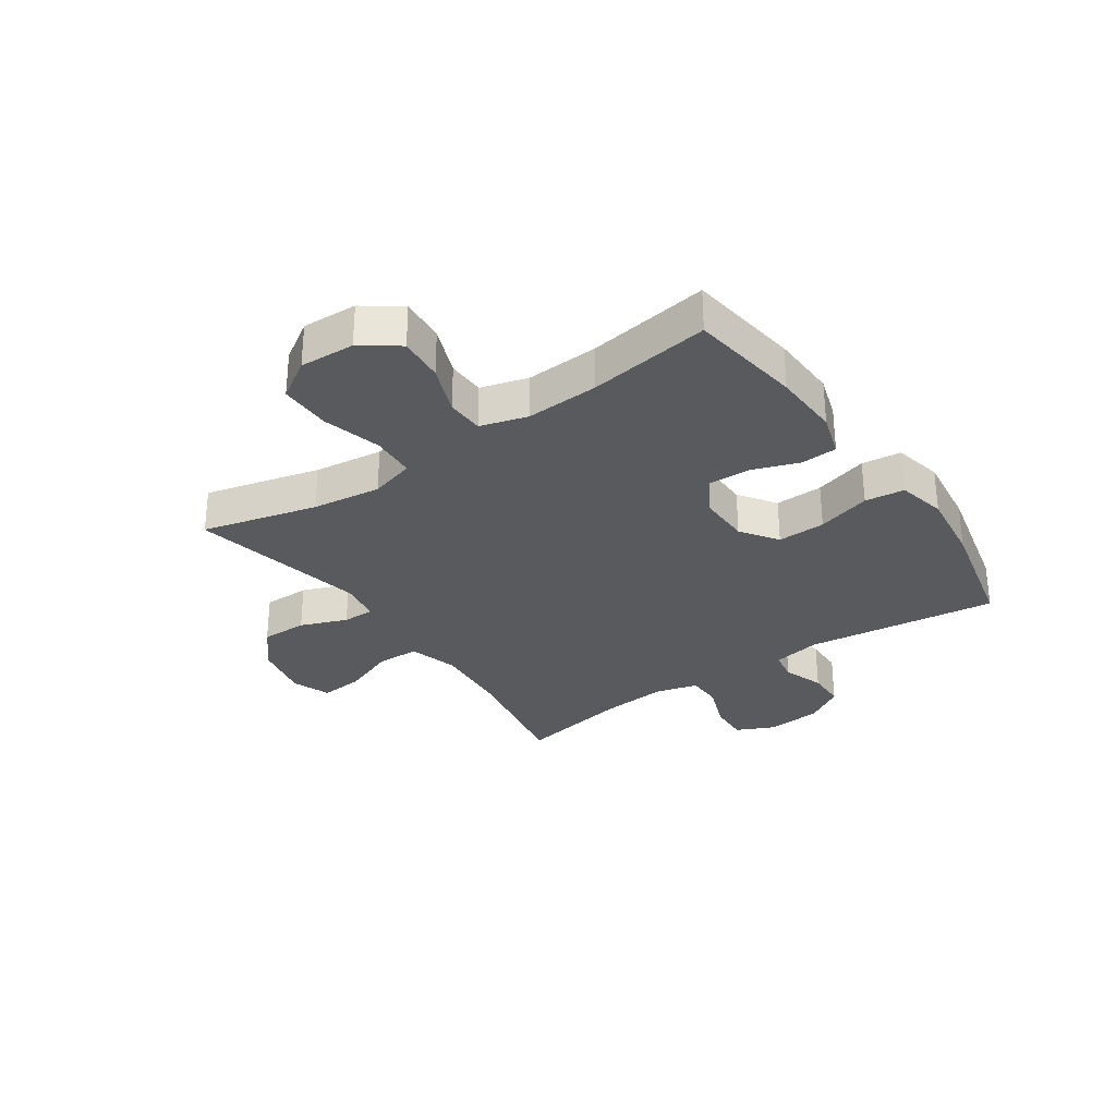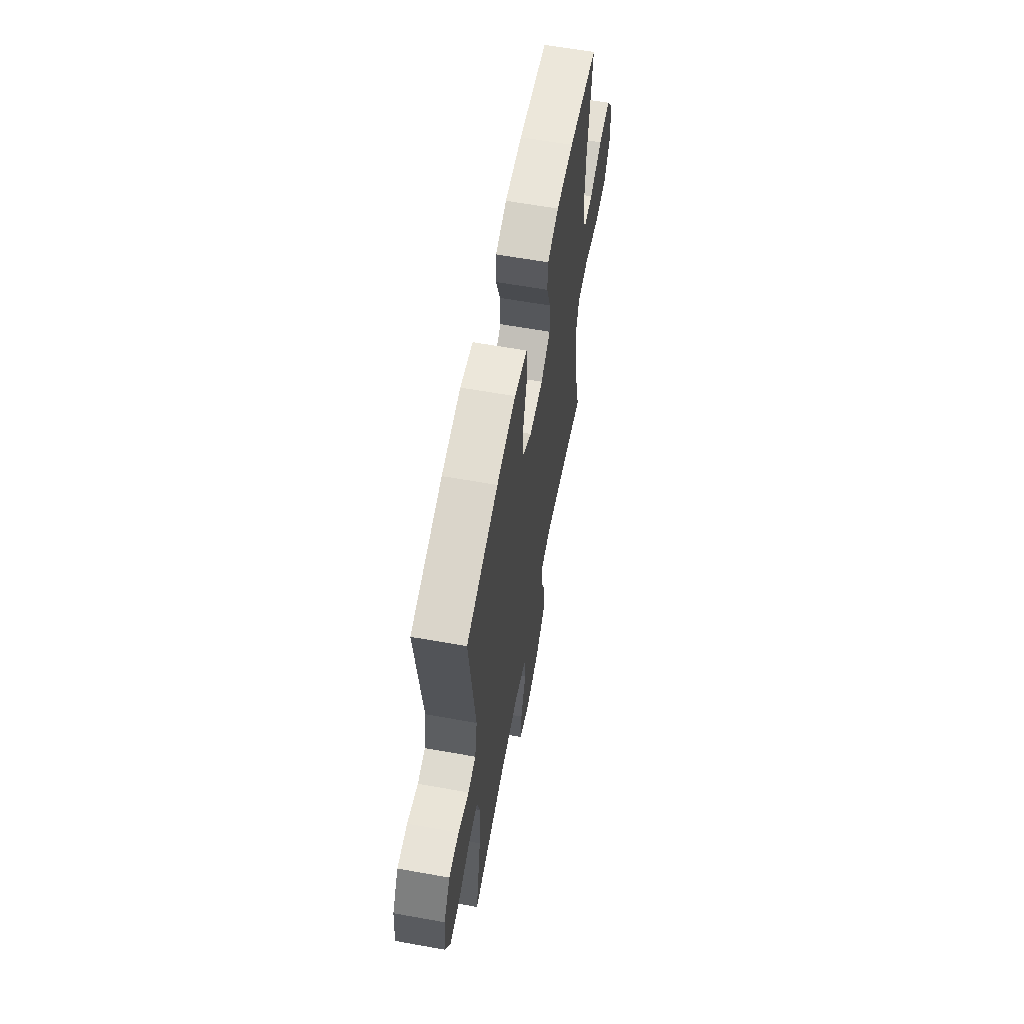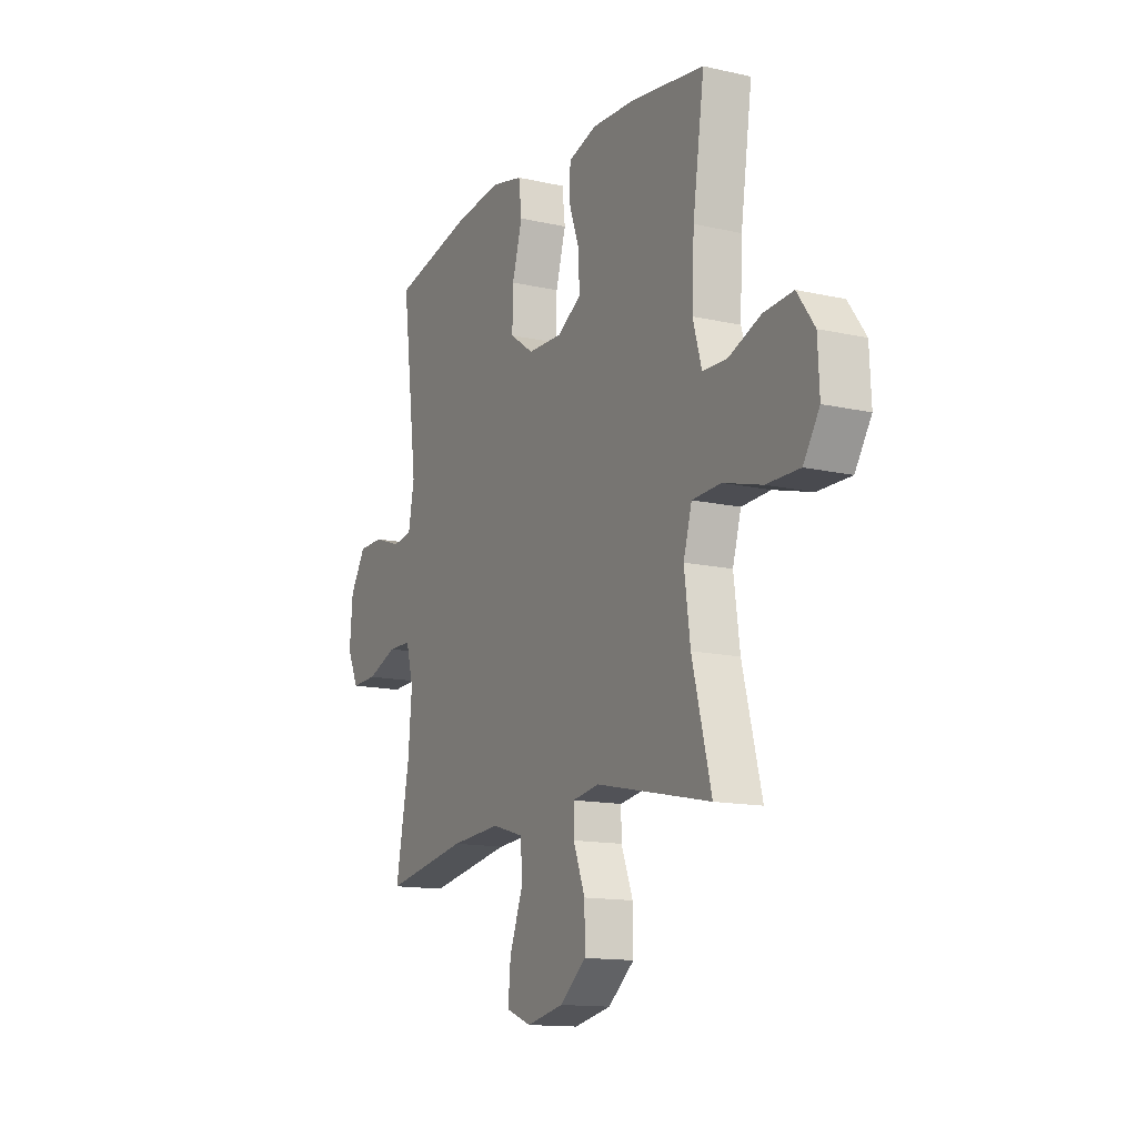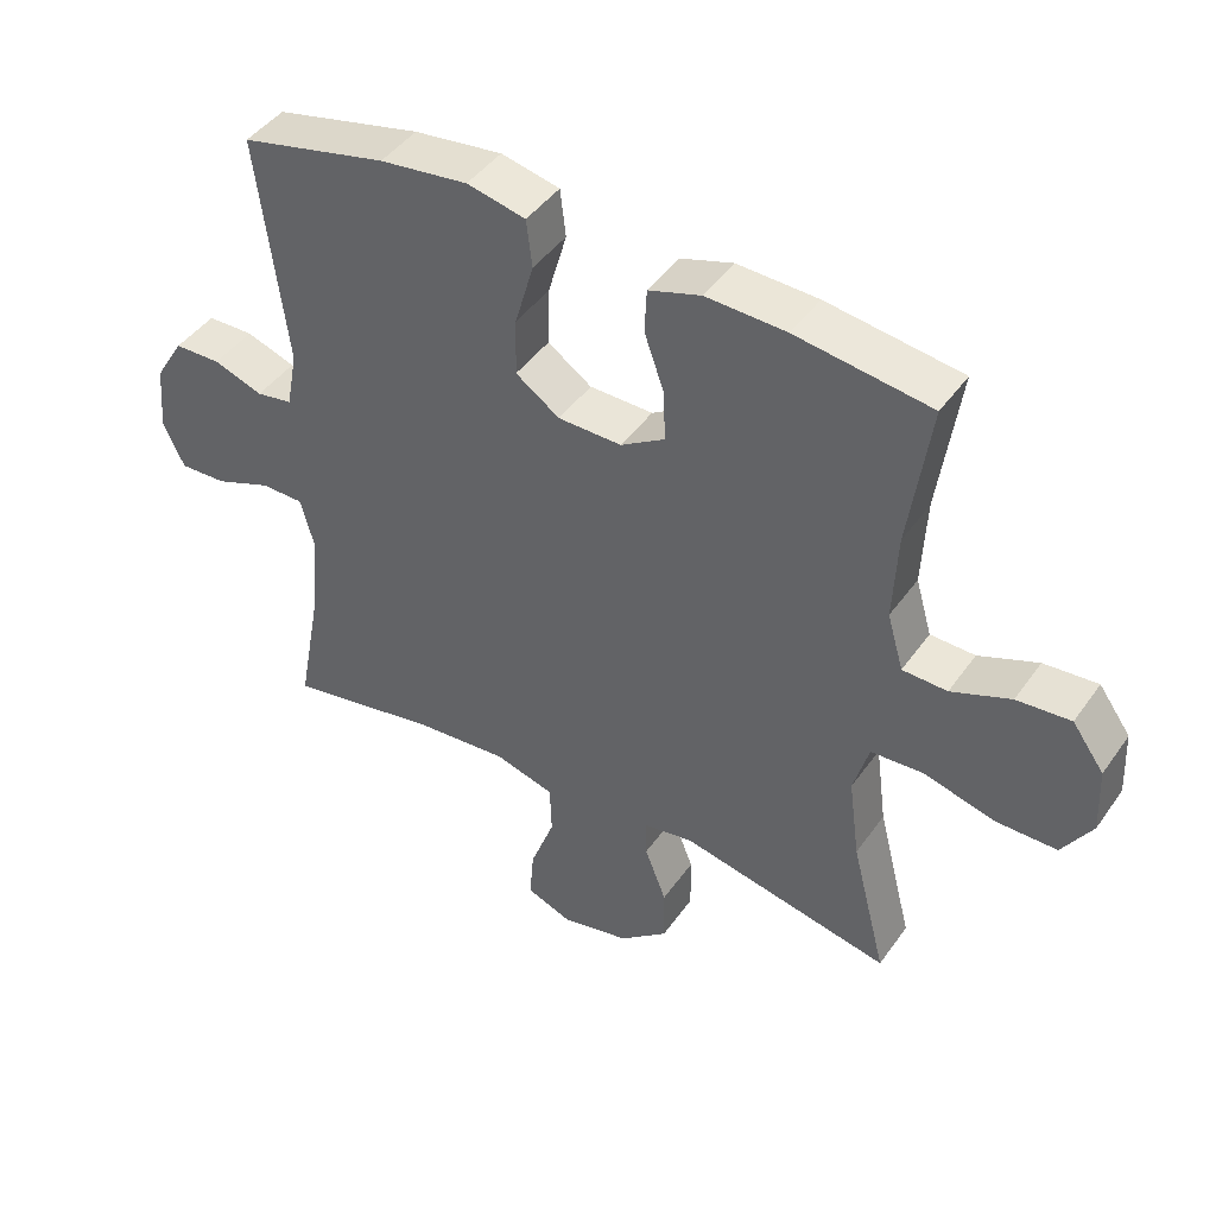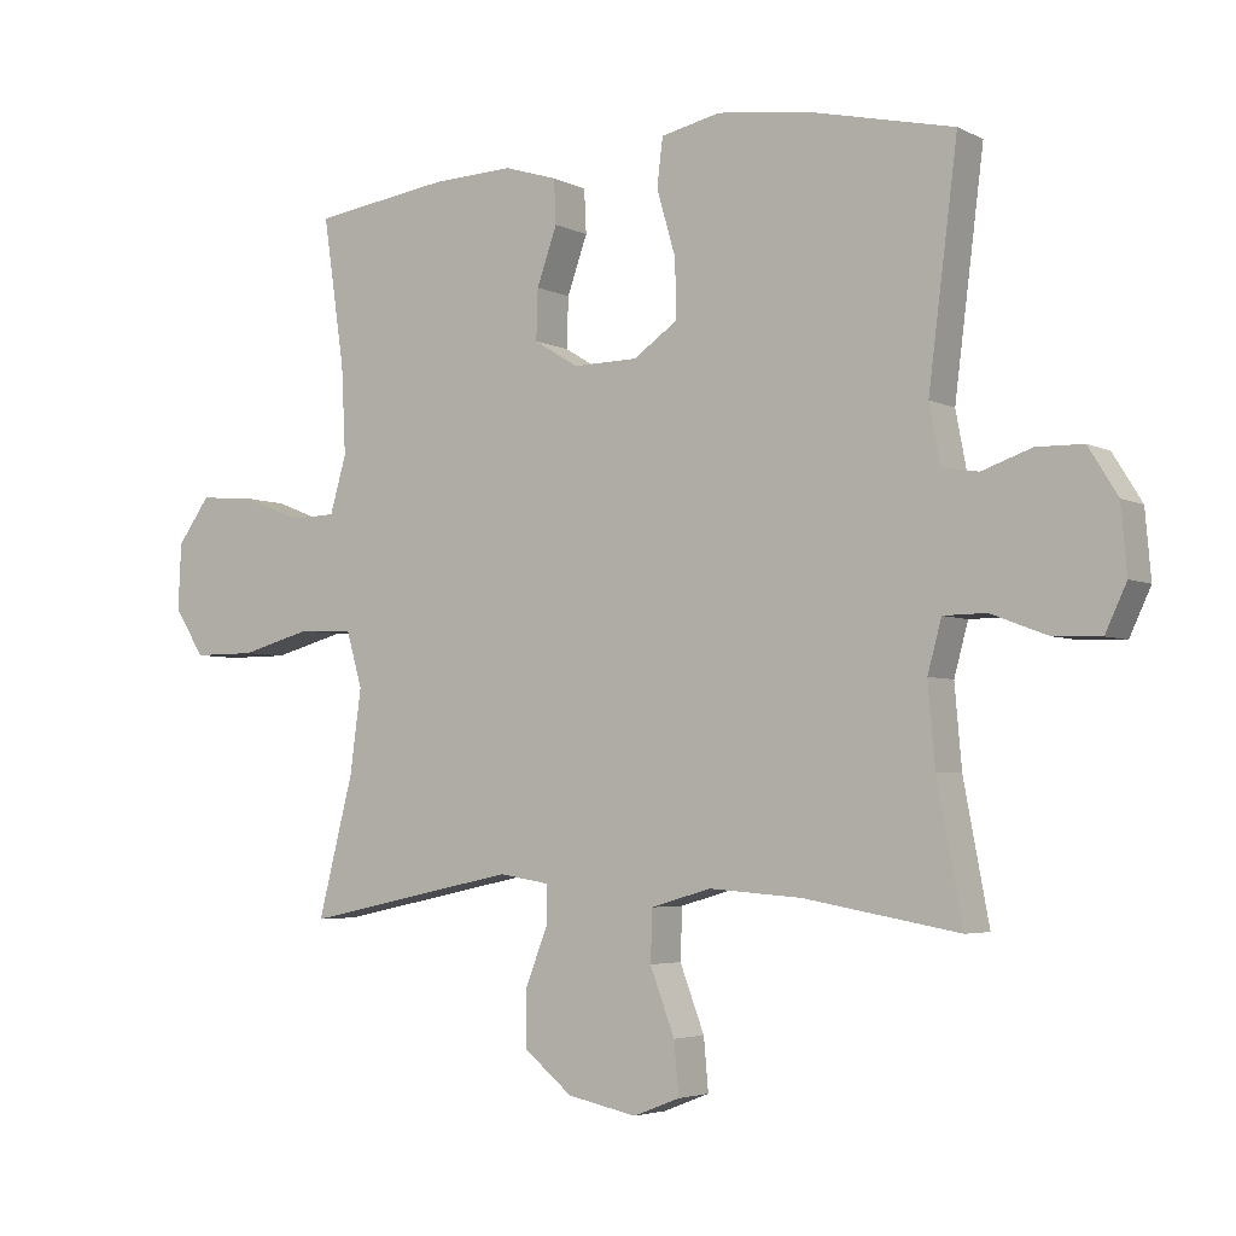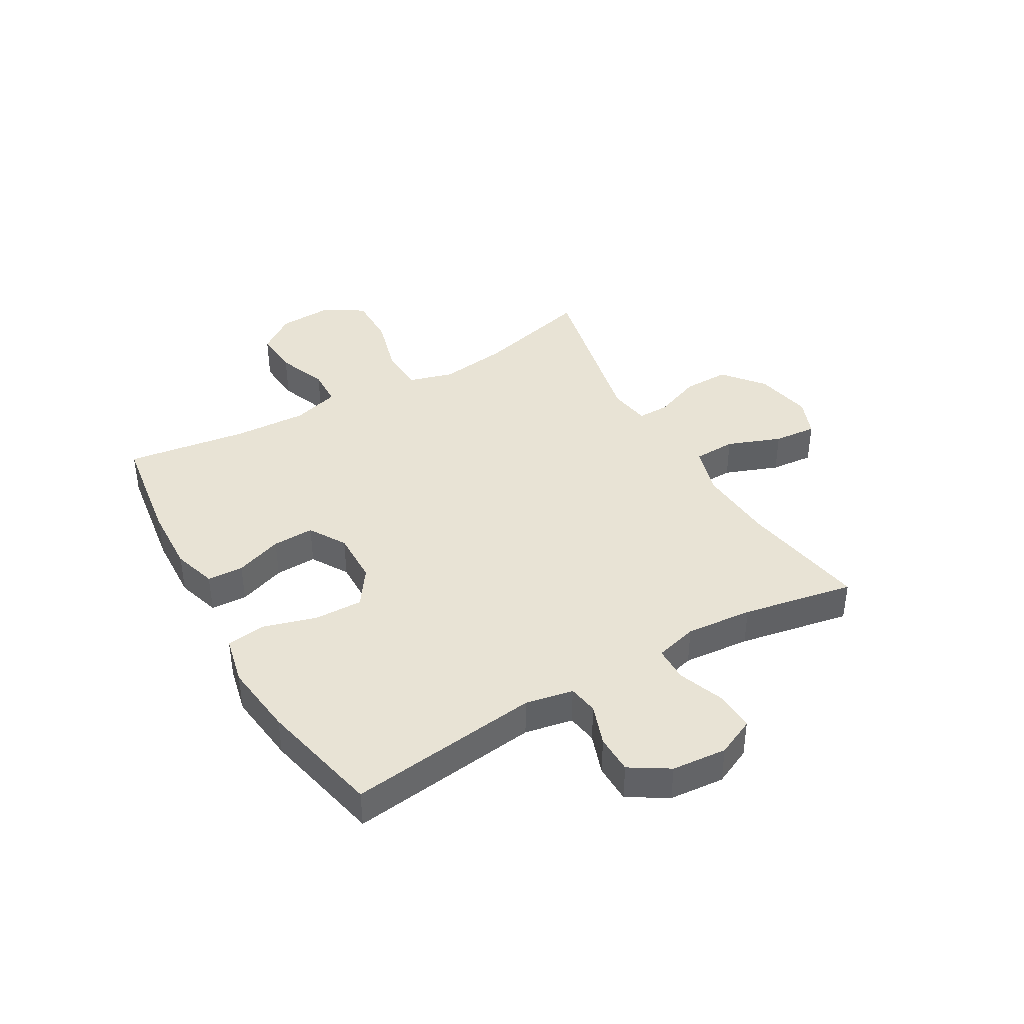
<metadata>
{"format":"obj","ext":"obj","renderer":"f3d","projection":"perspective","resolution":1024,"background":"white","views":[{"elev":-30.8,"azim":-55.4,"up":"+Y"},{"elev":61.1,"azim":100.4,"up":"+Z"},{"elev":-13.7,"azim":-117.0,"up":"+Z"},{"elev":44.0,"azim":-147.3,"up":"+Z"},{"elev":-4.1,"azim":32.7,"up":"+Z"},{"elev":41.1,"azim":60.1,"up":"+Y"}]}
</metadata>
<code>
o path2116_path2116.001
v -0.1834 0.0375 -0.4145
v -0.1098 0.0375 -0.4264
v -0.1106 0.0375 -0.4827
v -0.1425 0.0375 -0.5652
v -0.1435 0.0375 -0.6475
v -0.07231 0.0375 -0.7059
v 0.0287 0.0375 -0.7272
v 0.0965 0.0375 -0.7009
v 0.08972 0.0375 -0.6248
v 0.05397 0.0375 -0.5299
v 0.05659 0.0375 -0.4553
v 0.1441 0.0375 -0.4299
v 0.2795 0.0375 -0.44
v 0.5065 0.0375 -0.4807
v 0.4694 0.0375 -0.2826
v 0.4592 0.0375 -0.1647
v 0.4794 0.0375 -0.08935
v 0.5425 0.0375 -0.08856
v 0.6249 0.0375 -0.12
v 0.6946 0.0375 -0.1227
v 0.7257 0.0375 -0.05574
v 0.7172 0.0375 0.04179
v 0.6745 0.0375 0.1107
v 0.6061 0.0375 0.1119
v 0.5332 0.0375 0.08647
v 0.48 0.0375 0.09538
v 0.4638 0.0375 0.1807
v 0.5065 0.0375 0.521
v 0.2904 0.0375 0.57
v 0.1603 0.0375 0.586
v 0.07376 0.0375 0.5666
v 0.06532 0.0375 0.4966
v 0.09282 0.0375 0.4014
v 0.09485 0.0375 0.3166
v 0.02988 0.0375 0.2714
v -0.06405 0.0375 0.2697
v -0.129 0.0375 0.3092
v -0.1266 0.0375 0.3829
v -0.09713 0.0375 0.4665
v -0.1002 0.0375 0.5307
v -0.1773 0.0375 0.5548
v -0.2963 0.0375 0.5498
v -0.4954 0.0375 0.521
v -0.4642 0.0375 0.3049
v -0.4579 0.0375 0.176
v -0.4819 0.0375 0.09287
v -0.5481 0.0375 0.09073
v -0.6356 0.0375 0.125
v -0.7155 0.0375 0.1312
v -0.7626 0.0375 0.06565
v -0.7672 0.0375 -0.03178
v -0.7233 0.0375 -0.1005
v -0.6329 0.0375 -0.1001
v -0.5284 0.0375 -0.07153
v -0.4502 0.0375 -0.07577
v -0.4274 0.0375 -0.1552
v -0.4436 0.0375 -0.277
v -0.4954 0.0375 -0.4807
v -0.1834 -0.0375 -0.4145
v -0.1098 -0.0375 -0.4264
v -0.1106 -0.0375 -0.4827
v -0.1425 -0.0375 -0.5652
v -0.1435 -0.0375 -0.6475
v -0.07231 -0.0375 -0.7059
v 0.0287 -0.0375 -0.7272
v 0.0965 -0.0375 -0.7009
v 0.08972 -0.0375 -0.6248
v 0.05397 -0.0375 -0.5299
v 0.05659 -0.0375 -0.4553
v 0.1441 -0.0375 -0.4299
v 0.2795 -0.0375 -0.44
v 0.5065 -0.0375 -0.4807
v 0.4694 -0.0375 -0.2826
v 0.4592 -0.0375 -0.1647
v 0.4794 -0.0375 -0.08935
v 0.5425 -0.0375 -0.08856
v 0.6249 -0.0375 -0.12
v 0.6946 -0.0375 -0.1227
v 0.7257 -0.0375 -0.05574
v 0.7172 -0.0375 0.04179
v 0.6745 -0.0375 0.1107
v 0.6061 -0.0375 0.1119
v 0.5332 -0.0375 0.08647
v 0.48 -0.0375 0.09538
v 0.4638 -0.0375 0.1807
v 0.5065 -0.0375 0.521
v 0.2904 -0.0375 0.57
v 0.1603 -0.0375 0.586
v 0.07376 -0.0375 0.5666
v 0.06532 -0.0375 0.4966
v 0.09282 -0.0375 0.4014
v 0.09485 -0.0375 0.3166
v 0.02988 -0.0375 0.2714
v -0.06405 -0.0375 0.2697
v -0.129 -0.0375 0.3092
v -0.1266 -0.0375 0.3829
v -0.09713 -0.0375 0.4665
v -0.1002 -0.0375 0.5307
v -0.1773 -0.0375 0.5548
v -0.2963 -0.0375 0.5498
v -0.4954 -0.0375 0.521
v -0.4642 -0.0375 0.3049
v -0.4579 -0.0375 0.176
v -0.4819 -0.0375 0.09287
v -0.5481 -0.0375 0.09073
v -0.6356 -0.0375 0.125
v -0.7155 -0.0375 0.1312
v -0.7626 -0.0375 0.06565
v -0.7672 -0.0375 -0.03178
v -0.7233 -0.0375 -0.1005
v -0.6329 -0.0375 -0.1001
v -0.5284 -0.0375 -0.07153
v -0.4502 -0.0375 -0.07577
v -0.4274 -0.0375 -0.1552
v -0.4436 -0.0375 -0.277
v -0.4954 -0.0375 -0.4807
v -0.07231 0.0375 -0.7059
v 0.0287 0.0375 -0.7272
v 0.0965 0.0375 -0.7009
v 0.0965 0.0375 -0.7009
v -0.1435 0.0375 -0.6475
v 0.08972 0.0375 -0.6248
v -0.1425 0.0375 -0.5652
v 0.05397 0.0375 -0.5299
v -0.1106 0.0375 -0.4827
v 0.05659 0.0375 -0.4553
v 0.05659 0.0375 -0.4553
v -0.1098 0.0375 -0.4264
v -0.1098 0.0375 -0.4264
v 0.2795 0.0375 -0.44
v 0.5065 0.0375 -0.4807
v 0.5065 0.0375 -0.4807
v 0.1441 0.0375 -0.4299
v -0.4954 0.0375 -0.4807
v -0.4954 0.0375 -0.4807
v -0.1834 0.0375 -0.4145
v 0.4694 0.0375 -0.2826
v -0.4436 0.0375 -0.277
v 0.4592 0.0375 -0.1647
v -0.4274 0.0375 -0.1552
v 0.4794 0.0375 -0.08935
v 0.4794 0.0375 -0.08935
v -0.4502 0.0375 -0.07577
v -0.4502 0.0375 -0.07577
v 0.6249 0.0375 -0.12
v 0.6946 0.0375 -0.1227
v 0.6946 0.0375 -0.1227
v 0.7257 0.0375 -0.05574
v 0.5425 0.0375 -0.08856
v -0.7672 0.0375 -0.03178
v -0.7233 0.0375 -0.1005
v -0.6329 0.0375 -0.1001
v -0.5284 0.0375 -0.07153
v 0.7172 0.0375 0.04179
v -0.7626 0.0375 0.06565
v 0.6745 0.0375 0.1107
v -0.7155 0.0375 0.1312
v 0.5332 0.0375 0.08647
v 0.48 0.0375 0.09538
v 0.48 0.0375 0.09538
v 0.6061 0.0375 0.1119
v -0.6356 0.0375 0.125
v -0.5481 0.0375 0.09073
v -0.4819 0.0375 0.09287
v -0.4819 0.0375 0.09287
v -0.4579 0.0375 0.176
v 0.4638 0.0375 0.1807
v -0.4642 0.0375 0.3049
v 0.02988 0.0375 0.2714
v -0.06405 0.0375 0.2697
v -0.129 0.0375 0.3092
v -0.129 0.0375 0.3092
v 0.09485 0.0375 0.3166
v -0.1266 0.0375 0.3829
v 0.09282 0.0375 0.4014
v -0.09713 0.0375 0.4665
v 0.06532 0.0375 0.4966
v -0.4954 0.0375 0.521
v -0.4954 0.0375 0.521
v -0.1002 0.0375 0.5307
v -0.1002 0.0375 0.5307
v 0.5065 0.0375 0.521
v 0.5065 0.0375 0.521
v 0.07376 0.0375 0.5666
v 0.07376 0.0375 0.5666
v -0.1773 0.0375 0.5548
v -0.2963 0.0375 0.5498
v 0.2904 0.0375 0.57
v 0.1603 0.0375 0.586
v -0.07231 -0.0375 -0.7059
v 0.0287 -0.0375 -0.7272
v 0.0965 -0.0375 -0.7009
v 0.0965 -0.0375 -0.7009
v -0.1435 -0.0375 -0.6475
v 0.08972 -0.0375 -0.6248
v -0.1425 -0.0375 -0.5652
v 0.05397 -0.0375 -0.5299
v -0.1106 -0.0375 -0.4827
v 0.05659 -0.0375 -0.4553
v 0.05659 -0.0375 -0.4553
v -0.1098 -0.0375 -0.4264
v -0.1098 -0.0375 -0.4264
v 0.2795 -0.0375 -0.44
v 0.5065 -0.0375 -0.4807
v 0.5065 -0.0375 -0.4807
v 0.1441 -0.0375 -0.4299
v -0.4954 -0.0375 -0.4807
v -0.4954 -0.0375 -0.4807
v -0.1834 -0.0375 -0.4145
v 0.4694 -0.0375 -0.2826
v -0.4436 -0.0375 -0.277
v 0.4592 -0.0375 -0.1647
v -0.4274 -0.0375 -0.1552
v 0.4794 -0.0375 -0.08935
v 0.4794 -0.0375 -0.08935
v -0.4502 -0.0375 -0.07577
v -0.4502 -0.0375 -0.07577
v 0.6249 -0.0375 -0.12
v 0.6946 -0.0375 -0.1227
v 0.6946 -0.0375 -0.1227
v 0.7257 -0.0375 -0.05574
v 0.5425 -0.0375 -0.08856
v -0.7672 -0.0375 -0.03178
v -0.7233 -0.0375 -0.1005
v -0.6329 -0.0375 -0.1001
v -0.5284 -0.0375 -0.07153
v 0.7172 -0.0375 0.04179
v -0.7626 -0.0375 0.06565
v 0.6745 -0.0375 0.1107
v -0.7155 -0.0375 0.1312
v 0.5332 -0.0375 0.08647
v 0.48 -0.0375 0.09538
v 0.48 -0.0375 0.09538
v 0.6061 -0.0375 0.1119
v -0.6356 -0.0375 0.125
v -0.5481 -0.0375 0.09073
v -0.4819 -0.0375 0.09287
v -0.4819 -0.0375 0.09287
v -0.4579 -0.0375 0.176
v 0.4638 -0.0375 0.1807
v -0.4642 -0.0375 0.3049
v 0.02988 -0.0375 0.2714
v -0.06405 -0.0375 0.2697
v -0.129 -0.0375 0.3092
v -0.129 -0.0375 0.3092
v 0.09485 -0.0375 0.3166
v -0.1266 -0.0375 0.3829
v 0.09282 -0.0375 0.4014
v -0.09713 -0.0375 0.4665
v 0.06532 -0.0375 0.4966
v -0.4954 -0.0375 0.521
v -0.4954 -0.0375 0.521
v -0.1002 -0.0375 0.5307
v -0.1002 -0.0375 0.5307
v 0.5065 -0.0375 0.521
v 0.5065 -0.0375 0.521
v 0.07376 -0.0375 0.5666
v 0.07376 -0.0375 0.5666
v -0.1773 -0.0375 0.5548
v -0.2963 -0.0375 0.5498
v 0.2904 -0.0375 0.57
v 0.1603 -0.0375 0.586
f 243 213 201
f 248 262 250
f 213 243 216
f 241 244 247
f 199 198 197
f 228 235 230
f 240 246 232
f 257 250 262
f 196 197 198
f 259 249 253
f 241 247 260
f 243 244 239
f 239 244 241
f 241 260 251
f 210 203 204
f 209 211 207
f 216 243 237
f 199 201 198
f 229 234 227
f 261 246 240
f 261 240 255
f 231 232 214
f 260 247 259
f 209 213 211
f 228 225 235
f 234 231 222
f 201 213 209
f 222 231 214
f 219 221 218
f 234 222 227
f 242 243 201
f 197 196 190
f 190 196 194
f 235 225 236
f 226 236 225
f 237 236 226
f 262 248 261
f 195 190 191
f 225 223 224
f 242 232 246
f 195 191 192
f 214 242 212
f 261 248 246
f 232 242 214
f 206 201 199
f 216 237 226
f 212 242 206
f 259 247 249
f 228 223 225
f 237 243 239
f 197 190 195
f 203 212 206
f 221 227 218
f 218 227 222
f 210 212 203
f 242 201 206
f 6 7 65 64
f 7 120 193 65
f 5 6 64 63
f 8 9 67 66
f 4 5 63 62
f 9 10 68 67
f 3 4 62 61
f 10 127 200 68
f 129 3 61 202
f 13 132 205 71
f 11 12 70 69
f 12 13 71 70
f 135 1 59 208
f 1 2 60 59
f 14 15 73 72
f 57 58 116 115
f 15 16 74 73
f 56 57 115 114
f 16 142 215 74
f 144 56 114 217
f 19 147 220 77
f 20 21 79 78
f 18 19 77 76
f 51 52 110 109
f 52 53 111 110
f 53 54 112 111
f 17 18 76 75
f 54 55 113 112
f 21 22 80 79
f 50 51 109 108
f 22 23 81 80
f 49 50 108 107
f 25 160 233 83
f 24 25 83 82
f 23 24 82 81
f 48 49 107 106
f 47 48 106 105
f 165 47 105 238
f 45 46 104 103
f 26 27 85 84
f 44 45 103 102
f 35 36 94 93
f 36 172 245 94
f 34 35 93 92
f 37 38 96 95
f 33 34 92 91
f 38 39 97 96
f 32 33 91 90
f 179 44 102 252
f 39 181 254 97
f 27 183 256 85
f 185 32 90 258
f 40 41 99 98
f 42 43 101 100
f 41 42 100 99
f 28 29 87 86
f 30 31 89 88
f 29 30 88 87
f 170 128 140
f 175 177 189
f 140 143 170
f 168 174 171
f 126 124 125
f 155 157 162
f 167 159 173
f 184 189 177
f 123 125 124
f 186 180 176
f 168 187 174
f 170 166 171
f 166 168 171
f 168 178 187
f 137 131 130
f 136 134 138
f 143 164 170
f 126 125 128
f 156 154 161
f 188 167 173
f 188 182 167
f 158 141 159
f 187 186 174
f 136 138 140
f 155 162 152
f 161 149 158
f 128 136 140
f 149 141 158
f 146 145 148
f 161 154 149
f 169 128 170
f 124 117 123
f 117 121 123
f 162 163 152
f 153 152 163
f 164 153 163
f 189 188 175
f 122 118 117
f 152 151 150
f 169 173 159
f 122 119 118
f 141 139 169
f 188 173 175
f 159 141 169
f 133 126 128
f 143 153 164
f 139 133 169
f 186 176 174
f 155 152 150
f 164 166 170
f 124 122 117
f 130 133 139
f 148 145 154
f 145 149 154
f 137 130 139
f 169 133 128

</code>
